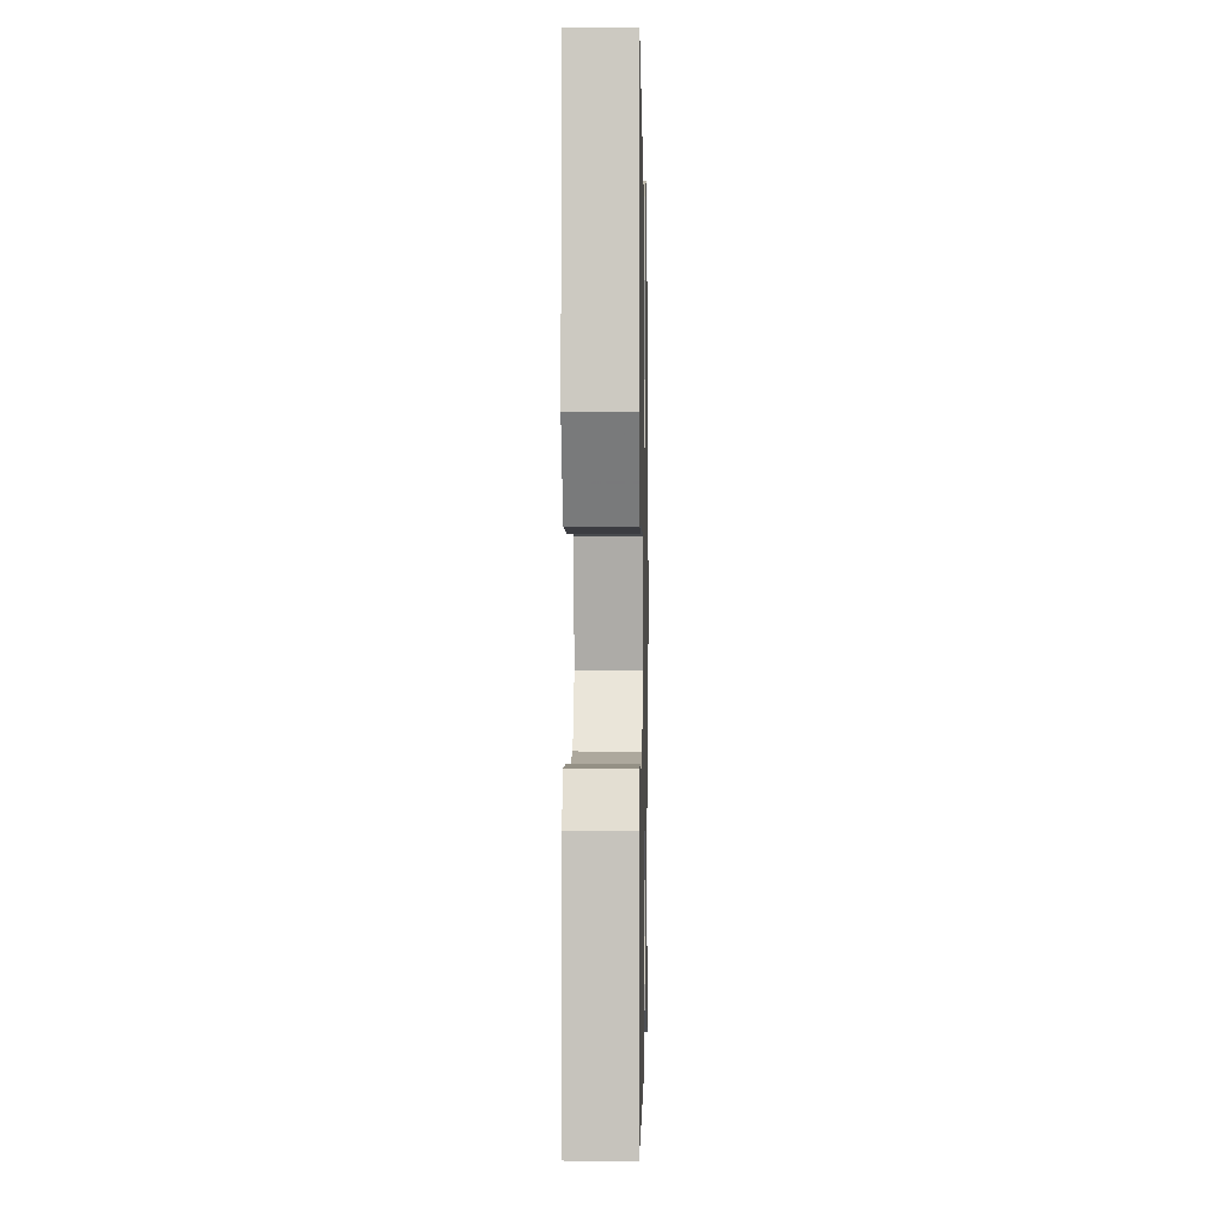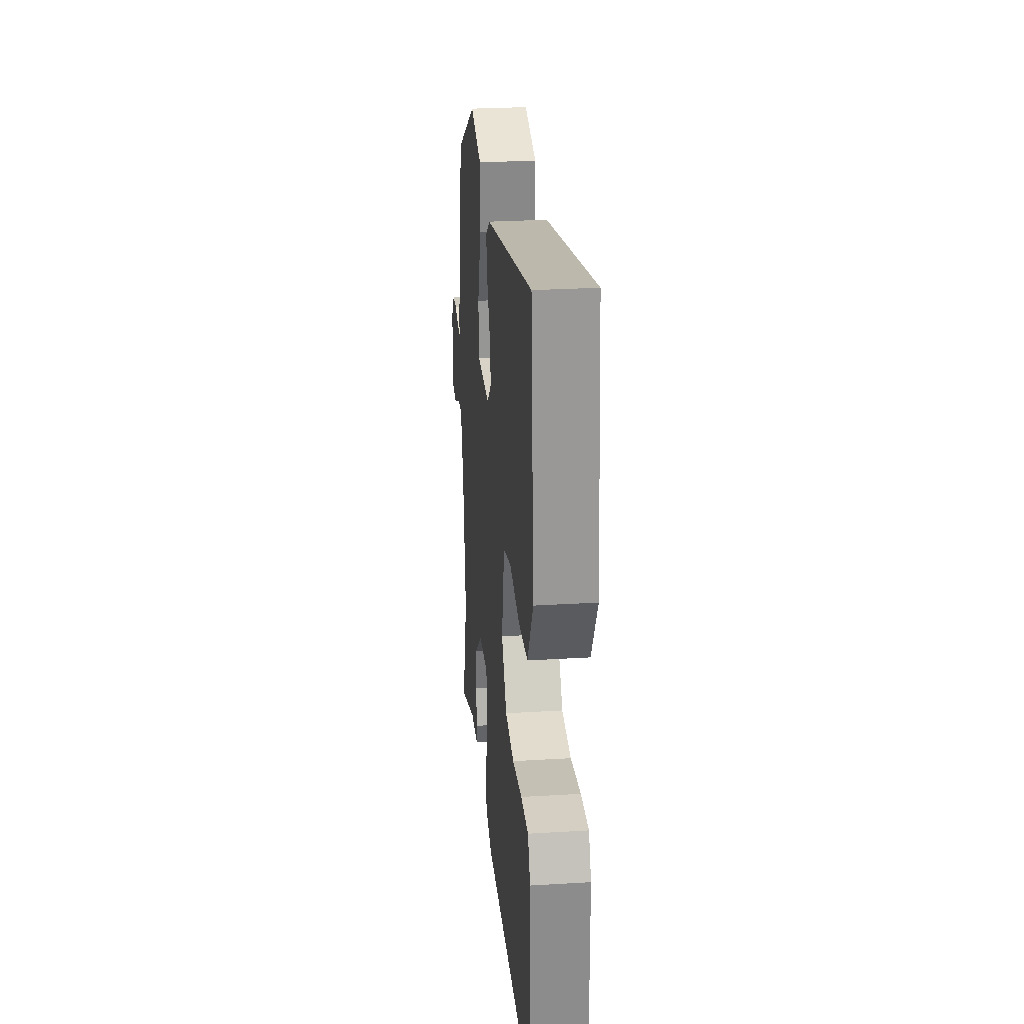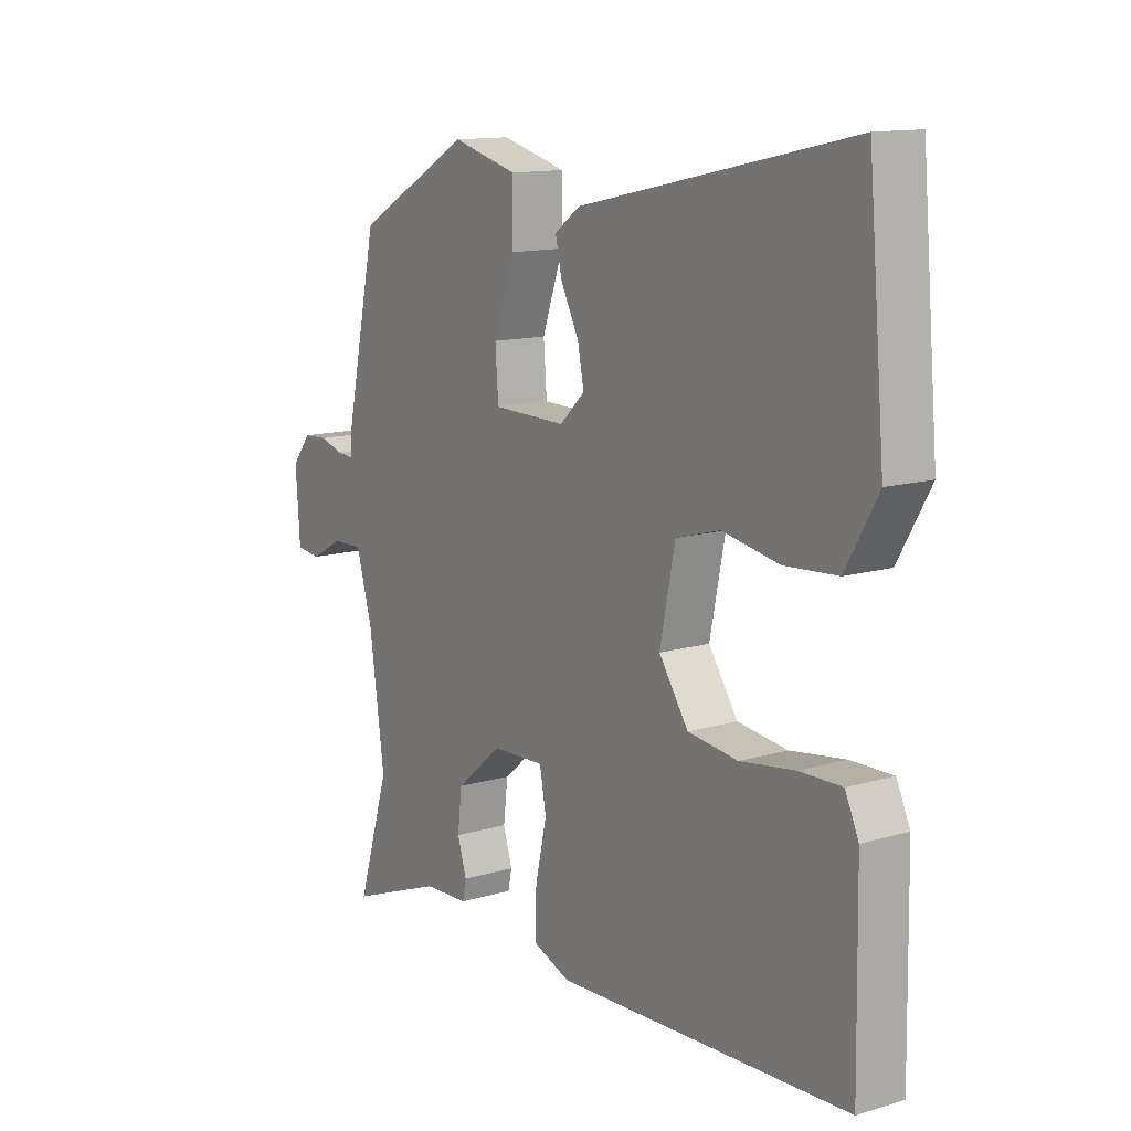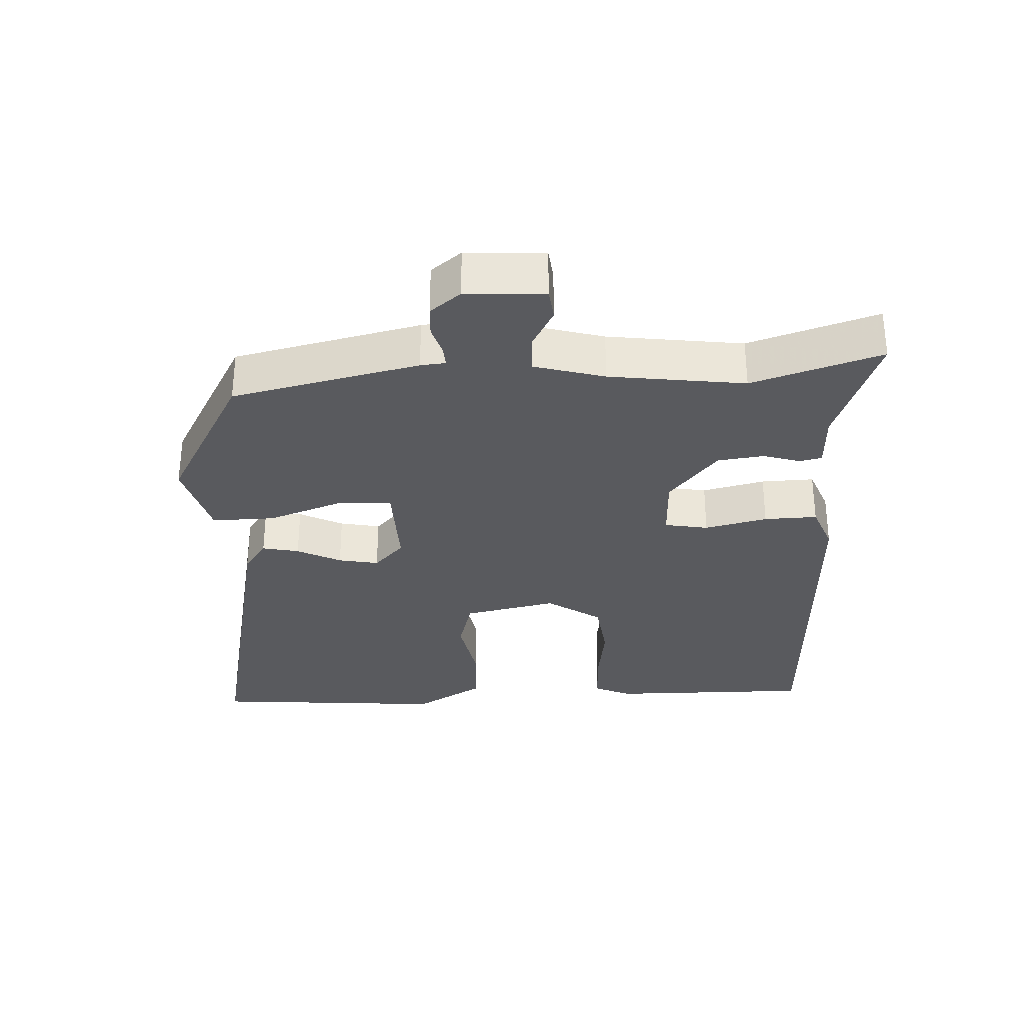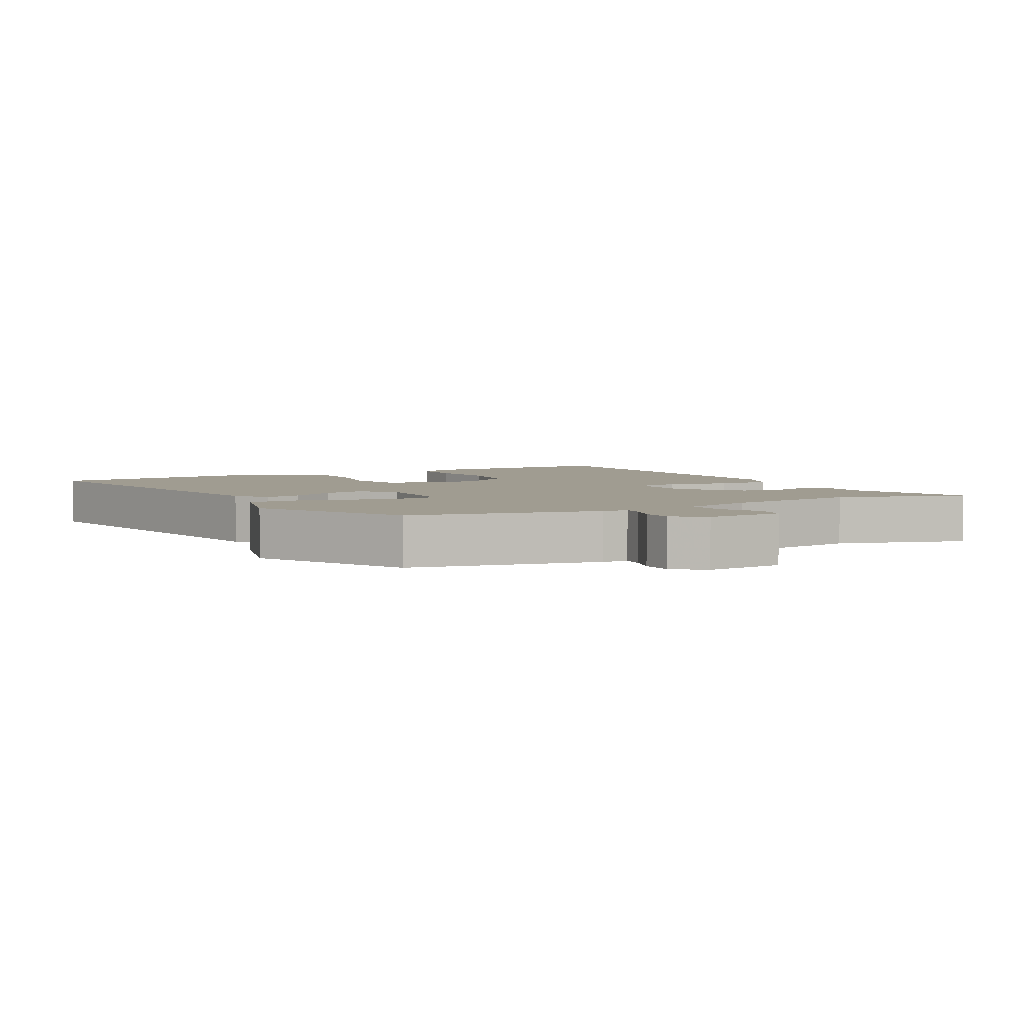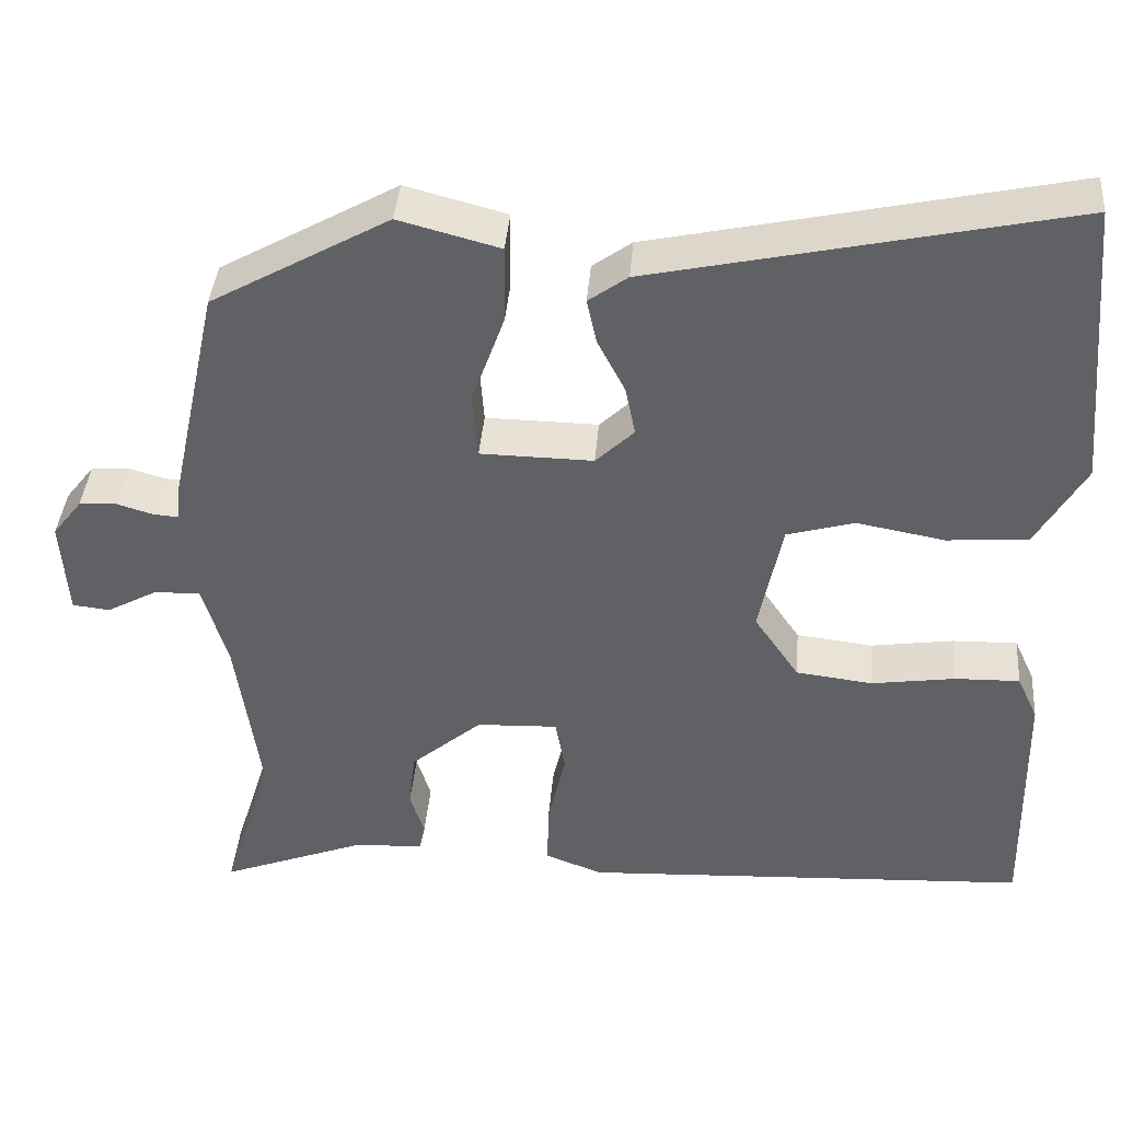
<metadata>
{"format":"obj","ext":"obj","renderer":"f3d","projection":"perspective","resolution":1024,"background":"white","views":[{"elev":1.9,"azim":-88.9,"up":"+Z"},{"elev":27.0,"azim":-95.4,"up":"+Z"},{"elev":12.9,"azim":-124.2,"up":"+Z"},{"elev":-31.7,"azim":93.3,"up":"+Y"},{"elev":4.3,"azim":61.6,"up":"+Y"},{"elev":39.7,"azim":-175.3,"up":"+Z"}]}
</metadata>
<code>
v -0.527 0.07 -0.458
v -0.522 0.07 -0.159
v -0.497 0.07 -0.105
v -0.419 0.07 -0.107
v -0.319 0.07 -0.122
v -0.227 0.07 -0.111
v -0.173 0.07 -0.032
v -0.201 0.07 0.105
v -0.282 0.07 0.128
v -0.387 0.07 0.109
v -0.484 0.07 0.116
v -0.543 0.07 0.218
v -0.512 0.07 0.564
v -0.012 0.07 0.455
v 0.035 0.07 0.421
v 0.023 0.07 0.367
v -0.01 0.07 0.303
v -0.022 0.07 0.244
v 0.024 0.07 0.2
v 0.159 0.07 0.202
v 0.165 0.07 0.281
v 0.126 0.07 0.391
v 0.125 0.07 0.484
v 0.246 0.07 0.516
v 0.459 0.07 0.396
v 0.519 0.07 0.121
v 0.522 0.07 0.084
v 0.552 0.07 0.086
v 0.595 0.07 0.099
v 0.641 0.07 0.096
v 0.676 0.07 0.051
v 0.668 0.07 -0.065
v 0.623 0.07 -0.07
v 0.563 0.07 -0.037
v 0.507 0.07 -0.035
v 0.477 0.07 -0.138
v 0.449 0.07 -0.337
v 0.508 0.07 -0.527
v 0.333 0.07 -0.46
v 0.25 0.07 -0.456
v 0.243 0.07 -0.423
v 0.26 0.07 -0.369
v 0.252 0.07 -0.301
v 0.167 0.07 -0.229
v 0.07 0.07 -0.225
v 0.058 0.07 -0.289
v 0.079 0.07 -0.381
v 0.081 0.07 -0.459
v 0.012 0.07 -0.485
v -0.527 0 -0.458
v -0.522 0 -0.159
v -0.497 0 -0.105
v -0.419 0 -0.107
v -0.319 0 -0.122
v -0.227 0 -0.111
v -0.173 0 -0.032
v -0.201 0 0.105
v -0.282 0 0.128
v -0.387 0 0.109
v -0.484 0 0.116
v -0.543 0 0.218
v -0.512 0 0.564
v -0.012 0 0.455
v 0.035 0 0.421
v 0.023 0 0.367
v -0.01 0 0.303
v -0.022 0 0.244
v 0.024 0 0.2
v 0.159 0 0.202
v 0.165 0 0.281
v 0.126 0 0.391
v 0.125 0 0.484
v 0.246 0 0.516
v 0.459 0 0.396
v 0.519 0 0.121
v 0.522 0 0.084
v 0.552 0 0.086
v 0.595 0 0.099
v 0.641 0 0.096
v 0.676 0 0.051
v 0.668 0 -0.065
v 0.623 0 -0.07
v 0.563 0 -0.037
v 0.507 0 -0.035
v 0.477 0 -0.138
v 0.449 0 -0.337
v 0.508 0 -0.527
v 0.333 0 -0.46
v 0.25 0 -0.456
v 0.243 0 -0.423
v 0.26 0 -0.369
v 0.252 0 -0.301
v 0.167 0 -0.229
v 0.07 0 -0.225
v 0.058 0 -0.289
v 0.079 0 -0.381
v 0.081 0 -0.459
v 0.012 0 -0.485
f 3 4 5
f 2 3 5
f 1 2 5
f 49 1 5
f 48 49 5
f 47 48 5
f 46 47 5
f 45 46 5 6
f 44 45 6 7
f 39 40 41 42
f 39 42 43
f 38 39 43
f 37 38 43
f 36 37 43 44
f 32 33 34
f 31 32 34
f 30 31 34
f 29 30 34
f 28 29 34
f 27 28 34 35
f 27 35 36
f 26 27 36
f 25 26 36
f 24 25 36
f 23 24 36
f 22 23 36
f 21 22 36
f 15 16 17
f 14 15 17
f 13 14 17
f 12 13 17
f 11 12 17
f 10 11 17
f 9 10 17
f 8 9 17 18
f 7 8 18 19
f 20 21 36 44
f 7 19 20 44
f 54 53 52
f 54 52 51
f 54 51 50
f 54 50 98
f 54 98 97
f 54 97 96
f 54 96 95
f 55 54 95 94
f 56 55 94 93
f 91 90 89 88
f 92 91 88
f 92 88 87
f 92 87 86
f 93 92 86 85
f 83 82 81
f 83 81 80
f 83 80 79
f 83 79 78
f 83 78 77
f 84 83 77 76
f 85 84 76
f 85 76 75
f 85 75 74
f 85 74 73
f 85 73 72
f 85 72 71
f 85 71 70
f 66 65 64
f 66 64 63
f 66 63 62
f 66 62 61
f 66 61 60
f 66 60 59
f 66 59 58
f 67 66 58 57
f 68 67 57 56
f 93 85 70 69
f 93 69 68 56
f 1 50 51 2
f 2 51 52 3
f 3 52 53 4
f 4 53 54 5
f 5 54 55 6
f 6 55 56 7
f 7 56 57 8
f 8 57 58 9
f 9 58 59 10
f 10 59 60 11
f 11 60 61 12
f 12 61 62 13
f 13 62 63 14
f 14 63 64 15
f 15 64 65 16
f 16 65 66 17
f 17 66 67 18
f 18 67 68 19
f 19 68 69 20
f 20 69 70 21
f 21 70 71 22
f 22 71 72 23
f 23 72 73 24
f 24 73 74 25
f 25 74 75 26
f 26 75 76 27
f 27 76 77 28
f 28 77 78 29
f 29 78 79 30
f 30 79 80 31
f 31 80 81 32
f 32 81 82 33
f 33 82 83 34
f 34 83 84 35
f 35 84 85 36
f 36 85 86 37
f 37 86 87 38
f 38 87 88 39
f 39 88 89 40
f 40 89 90 41
f 41 90 91 42
f 42 91 92 43
f 43 92 93 44
f 44 93 94 45
f 45 94 95 46
f 46 95 96 47
f 47 96 97 48
f 48 97 98 49
f 49 98 50 1

</code>
